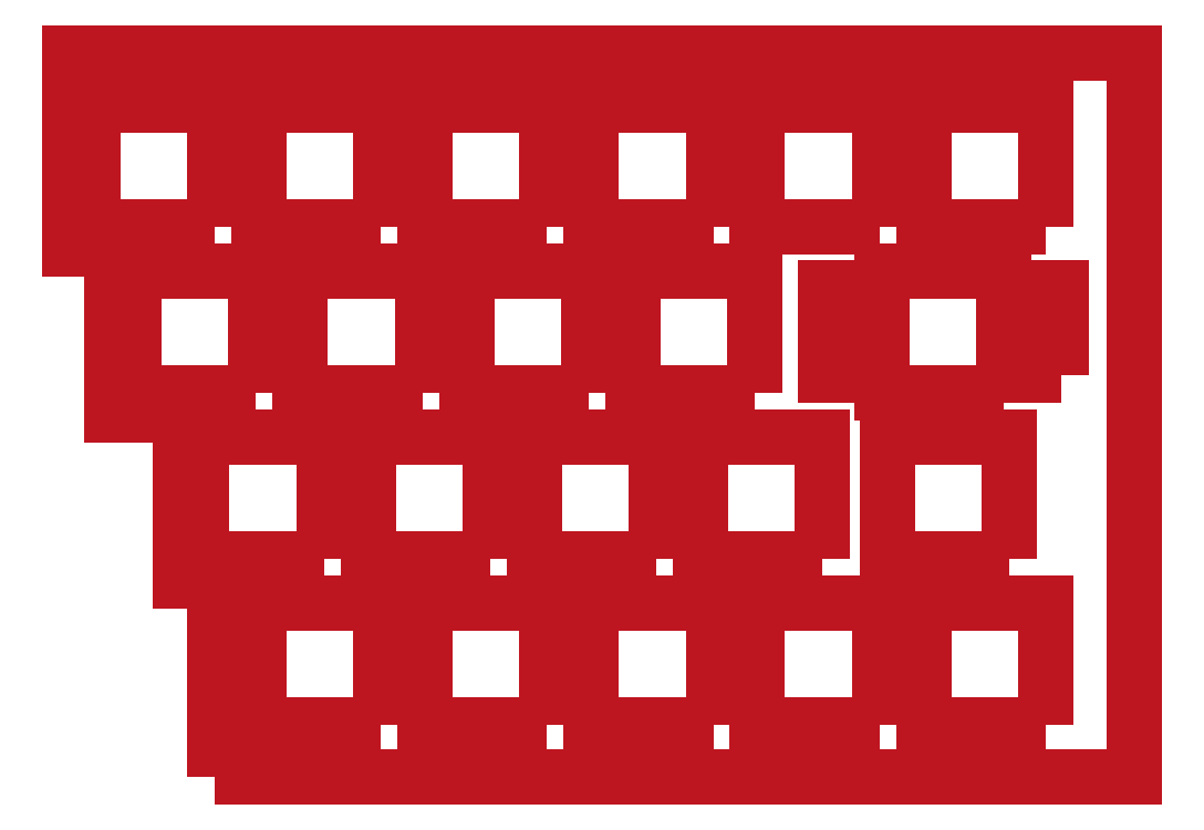
<metadata>
{"format":"dxf","ext":"dxf","renderer":"ezdxf+matplotlib","layout":"modelspace","background":"white","min_lineweight":24,"dpi":150}
</metadata>
<code>
0
SECTION
2
ENTITIES
0
INSERT
8
Split Right
2
block 2
10
0
20
0
30
0
0
POLYLINE
8
Split Right
66
     1
10
0
20
0
30
0
0
VERTEX
8
Split Right
10
164.1
20
-141.5
30
0
0
VERTEX
8
Split Right
10
164.1
20
-119
30
0
0
VERTEX
8
Split Right
10
160.2
20
-119
30
0
0
VERTEX
8
Split Right
10
160.2
20
-100
30
0
0
VERTEX
8
Split Right
10
152.3
20
-100
30
0
0
VERTEX
8
Split Right
10
152.3
20
-80.95
30
0
0
VERTEX
8
Split Right
10
147.5
20
-80.95
30
0
0
VERTEX
8
Split Right
10
147.5
20
-58.49
30
0
0
VERTEX
8
Split Right
10
269.5
20
-58.49
30
0
0
VERTEX
8
Split Right
10
269.5
20
-141.5
30
0
0
VERTEX
8
Split Right
10
164.1
20
-141.5
30
0
0
SEQEND
8
Split Right
0
ENDSEC
0
EOF

</code>
